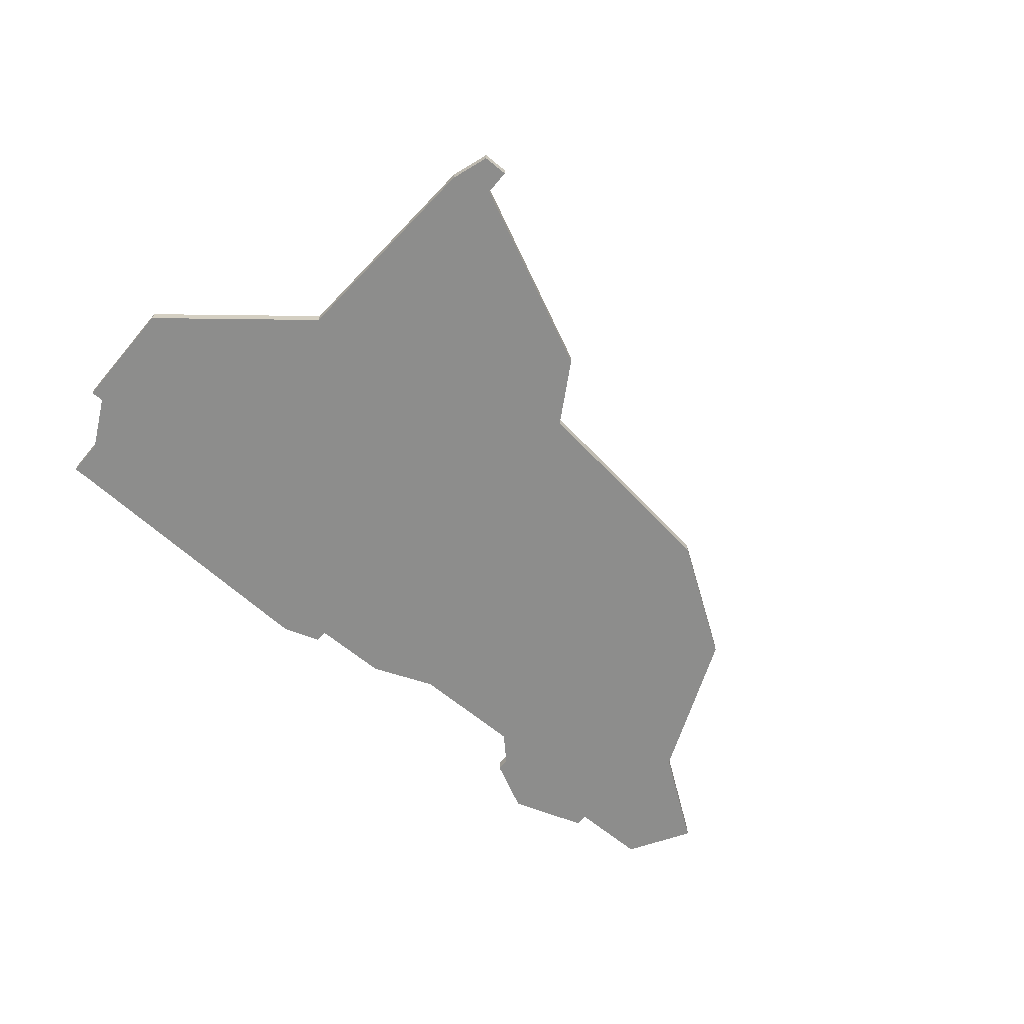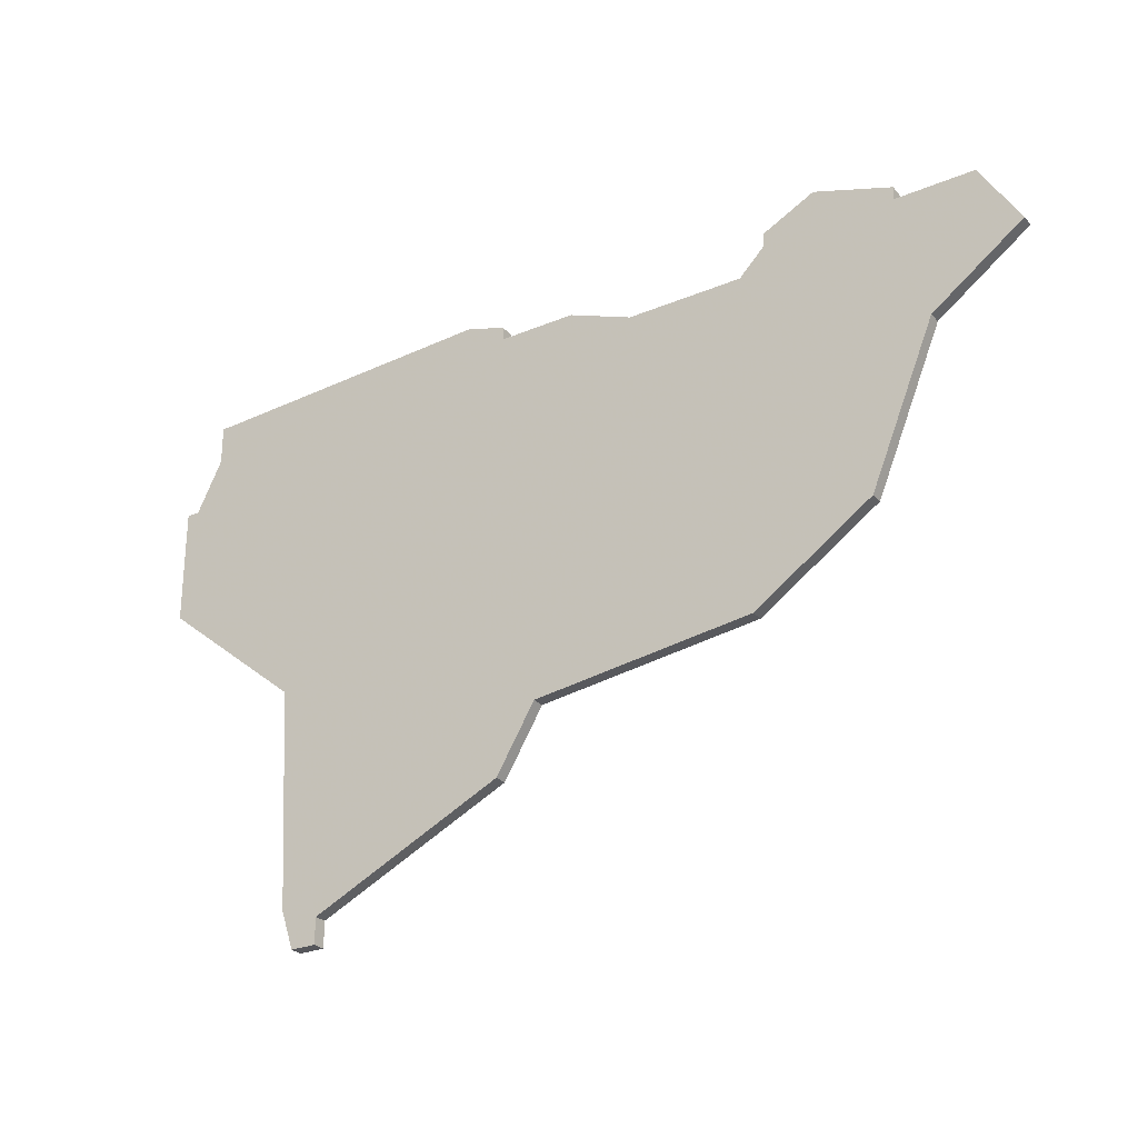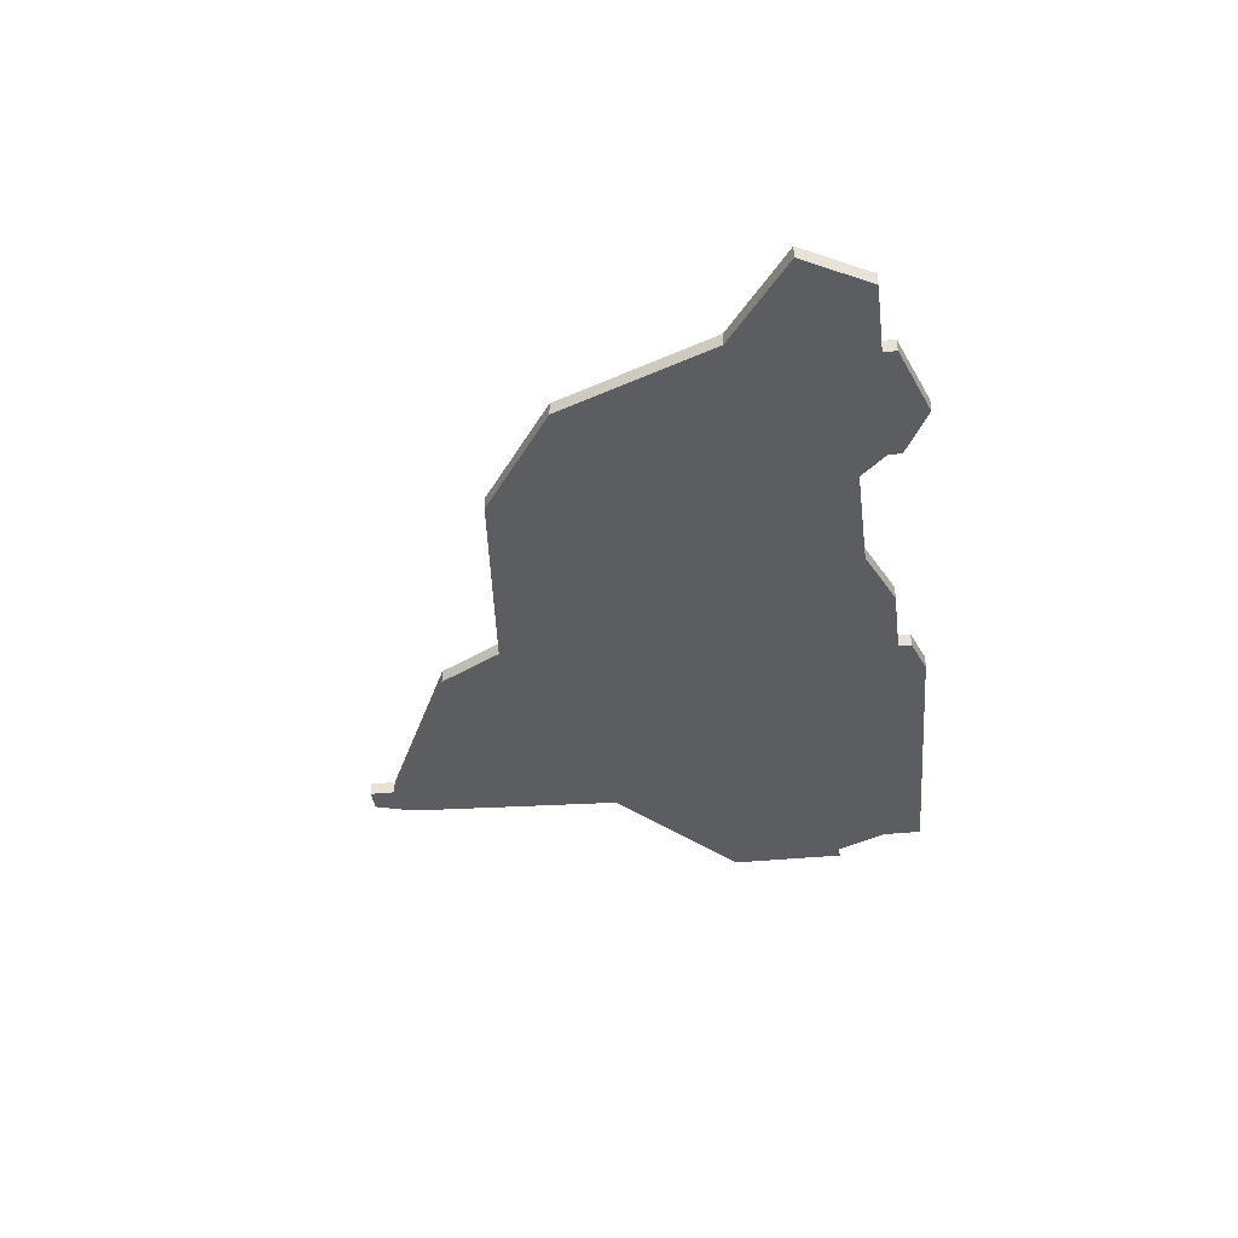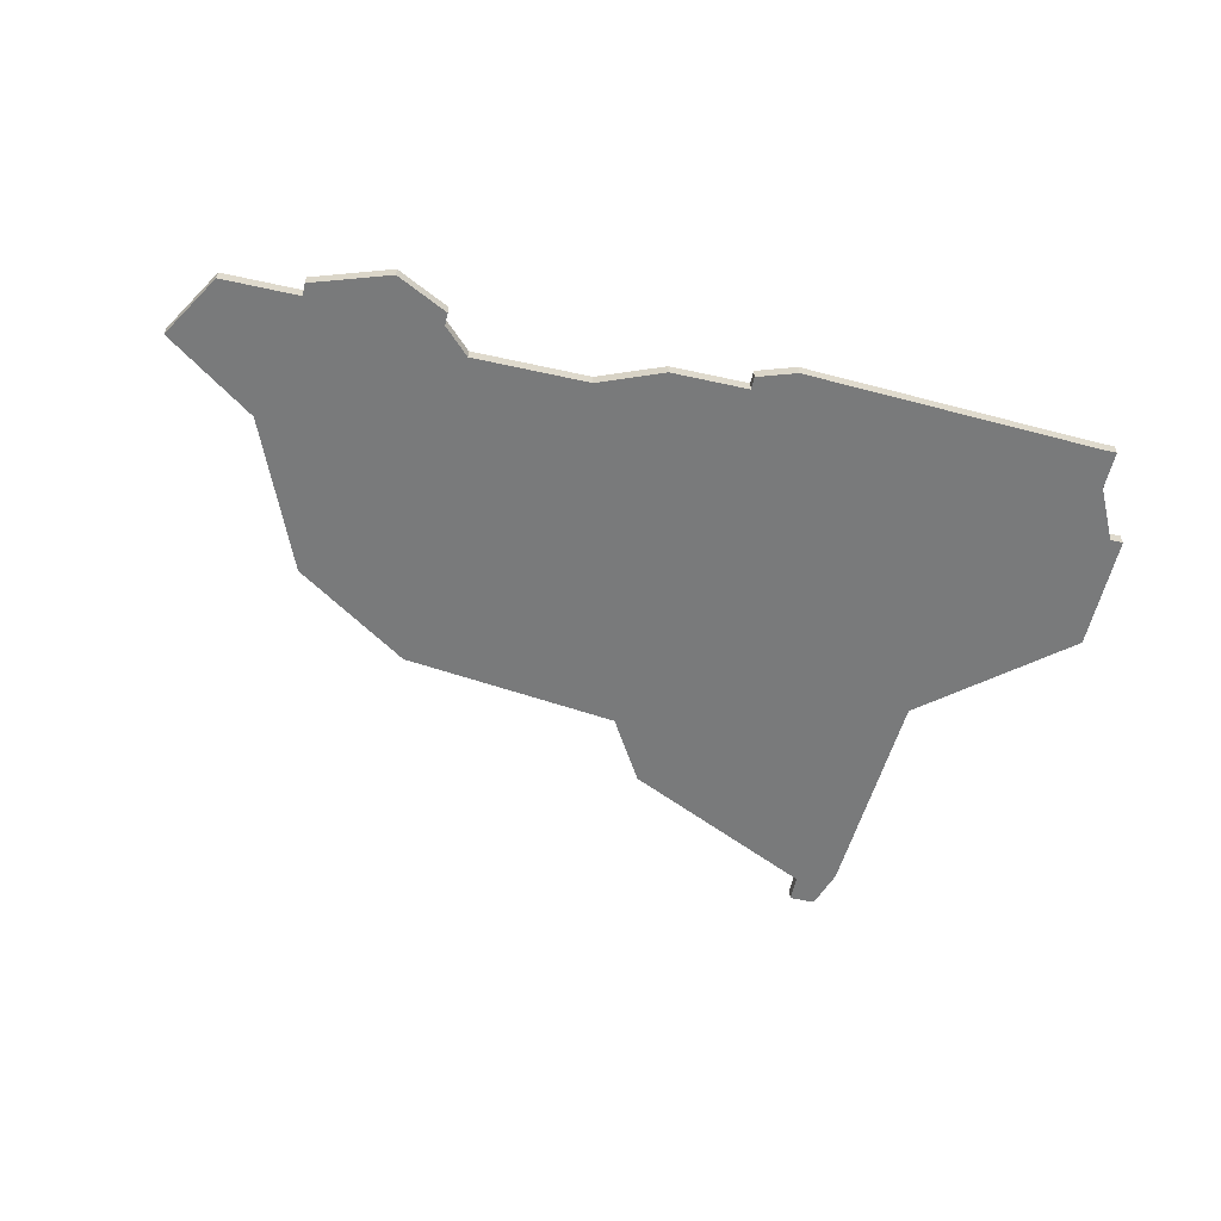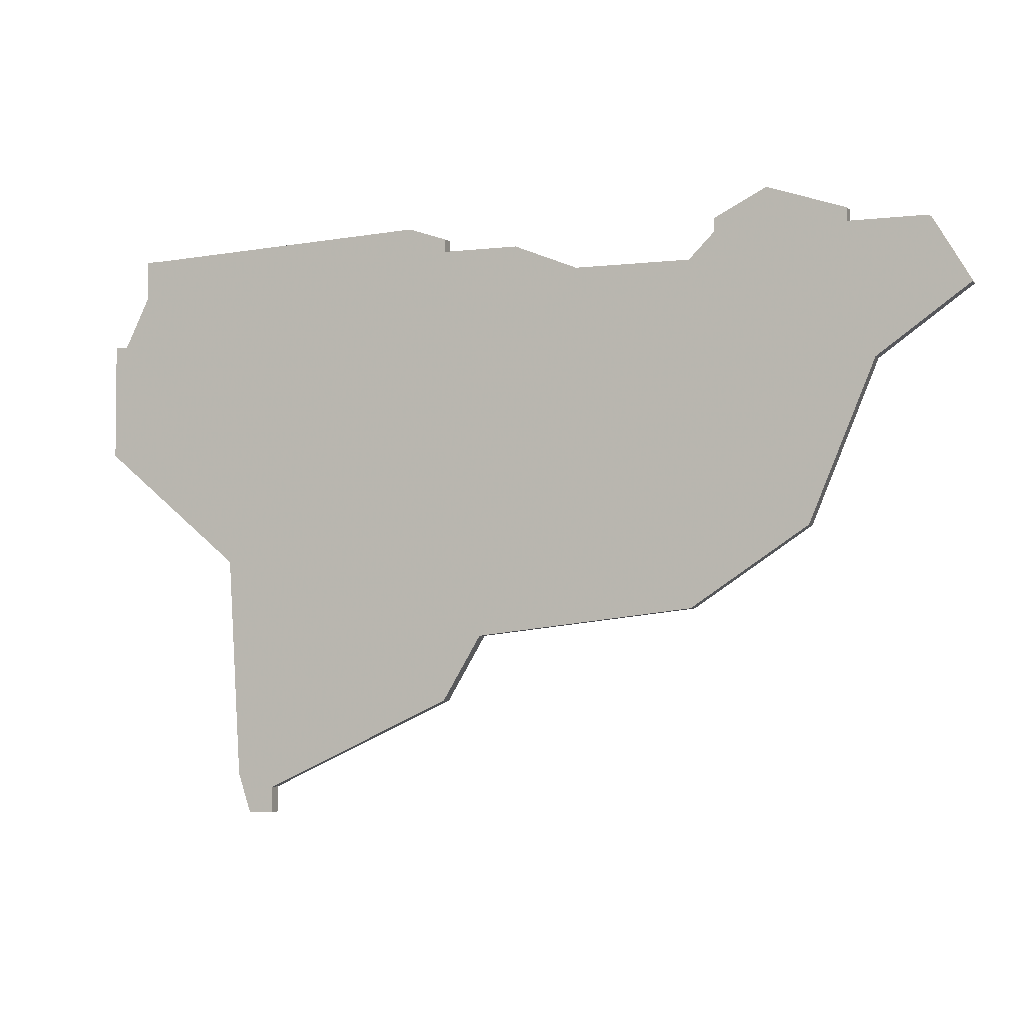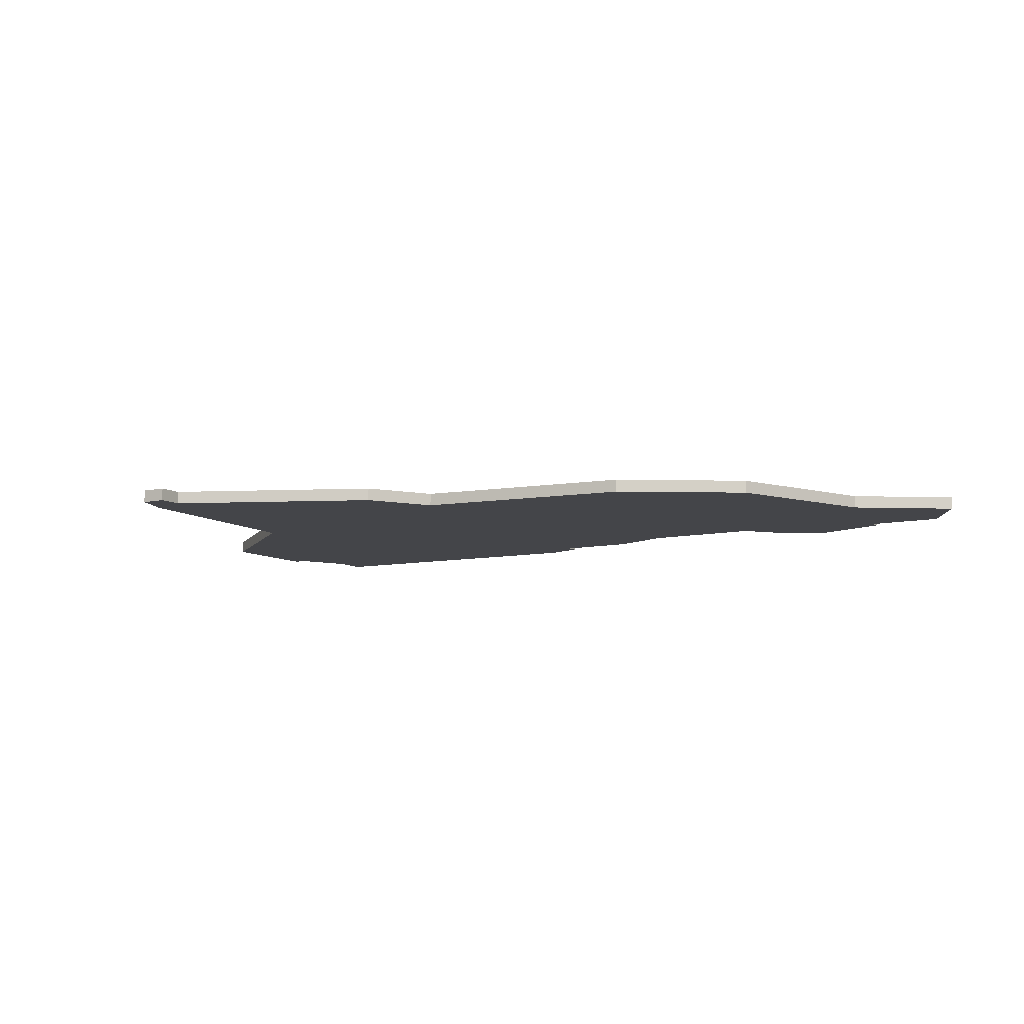
<metadata>
{"format":"obj","ext":"obj","renderer":"f3d","projection":"perspective","resolution":1024,"background":"white","views":[{"elev":-64.4,"azim":-40.0,"up":"+Z"},{"elev":-27.4,"azim":32.9,"up":"+Y"},{"elev":-37.0,"azim":97.6,"up":"+Z"},{"elev":-58.0,"azim":167.1,"up":"+Z"},{"elev":-3.6,"azim":22.5,"up":"+Y"},{"elev":-9.0,"azim":31.0,"up":"+Z"}]}
</metadata>
<code>
v 1246 -604 0
v 1246 -604 1
v 1246 -606 0
v 1246 -606 1
v 1287 -559 0
v 1287 -559 1
v 1295 -572 0
v 1295 -572 1
v 1261 -562 0
v 1261 -562 1
v 1261 -597 0
v 1261 -597 1
v 1261 -561 0
v 1261 -561 1
v 1302 -567 0
v 1302 -567 1
v 1244 -606 0
v 1244 -606 1
v 1293 -562 0
v 1293 -562 1
v 1293 -561 0
v 1293 -561 1
v 1235 -561 0
v 1235 -561 1
v 1243 -603 0
v 1243 -603 1
v 1234 -564 0
v 1234 -564 1
v 1234 -561 0
v 1234 -561 1
v 1267 -562 0
v 1267 -562 1
v 1242 -586 0
v 1242 -586 1
v 1283 -562 0
v 1283 -562 1
v 1283 -561 0
v 1283 -561 1
v 1258 -560 0
v 1258 -560 1
v 1299 -562 0
v 1299 -562 1
v 1290 -584 0
v 1290 -584 1
v 1232 -568 0
v 1232 -568 1
v 1281 -564 0
v 1281 -564 1
v 1281 -590 0
v 1281 -590 1
v 1231 -568 0
v 1231 -568 1
v 1231 -577 0
v 1231 -577 1
v 1264 -592 0
v 1264 -592 1
v 1272 -564 0
v 1272 -564 1
f 1 25 33
f 33 53 45
f 1 3 17
f 33 11 1
f 25 1 17
f 33 9 55
f 53 51 45
f 27 33 45
f 29 23 27
f 33 27 39
f 39 27 23
f 39 13 9
f 39 9 33
f 55 11 33
f 57 49 55
f 47 49 57
f 9 31 57
f 47 7 43
f 15 7 41
f 47 35 7
f 49 47 43
f 37 5 35
f 7 19 41
f 19 5 21
f 35 5 19
f 19 7 35
f 57 55 9
f 34 26 2
f 46 54 34
f 18 4 2
f 2 12 34
f 18 2 26
f 56 10 34
f 46 52 54
f 46 34 28
f 28 24 30
f 40 28 34
f 24 28 40
f 10 14 40
f 34 10 40
f 34 12 56
f 56 50 58
f 58 50 48
f 58 32 10
f 44 8 48
f 42 8 16
f 8 36 48
f 44 48 50
f 36 6 38
f 42 20 8
f 22 6 20
f 20 6 36
f 36 8 20
f 10 56 58
f 30 24 29
f 29 24 23
f 28 30 27
f 27 30 29
f 46 28 45
f 45 28 27
f 52 46 51
f 51 46 45
f 54 52 53
f 53 52 51
f 34 54 33
f 33 54 53
f 26 34 25
f 25 34 33
f 18 26 17
f 17 26 25
f 4 18 3
f 3 18 17
f 2 4 1
f 1 4 3
f 12 2 11
f 11 2 1
f 56 12 55
f 55 12 11
f 50 56 49
f 49 56 55
f 44 50 43
f 43 50 49
f 8 44 7
f 7 44 43
f 16 8 15
f 15 8 7
f 42 16 41
f 41 16 15
f 20 42 19
f 19 42 41
f 22 20 21
f 21 20 19
f 6 22 5
f 5 22 21
f 38 6 37
f 37 6 5
f 36 38 35
f 35 38 37
f 48 36 47
f 47 36 35
f 58 48 57
f 57 48 47
f 32 58 31
f 31 58 57
f 10 32 9
f 9 32 31
f 14 10 13
f 13 10 9
f 24 40 23
f 23 40 39
f 40 14 39
f 39 14 13

</code>
